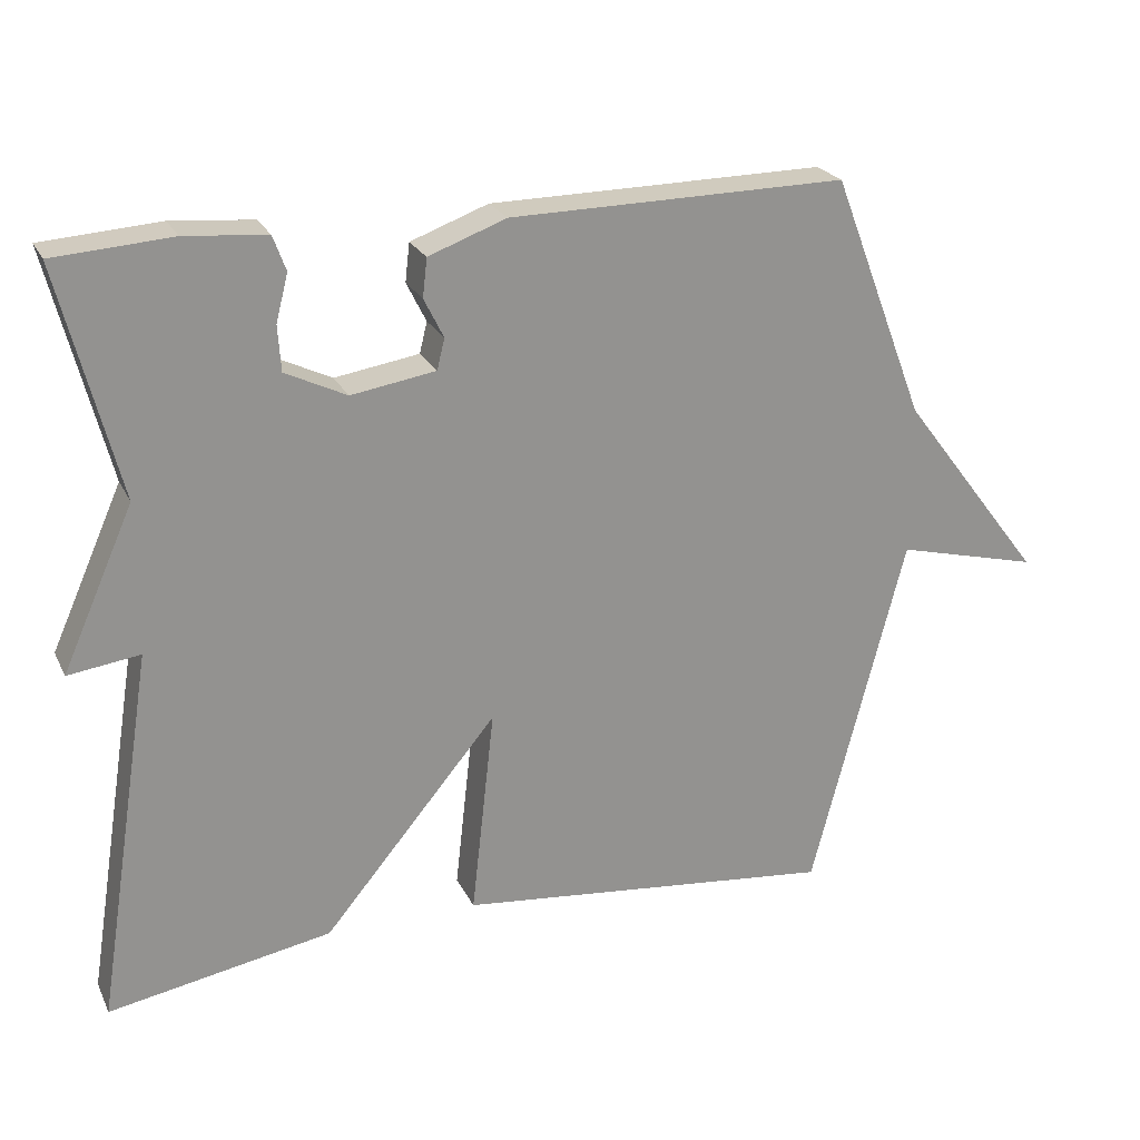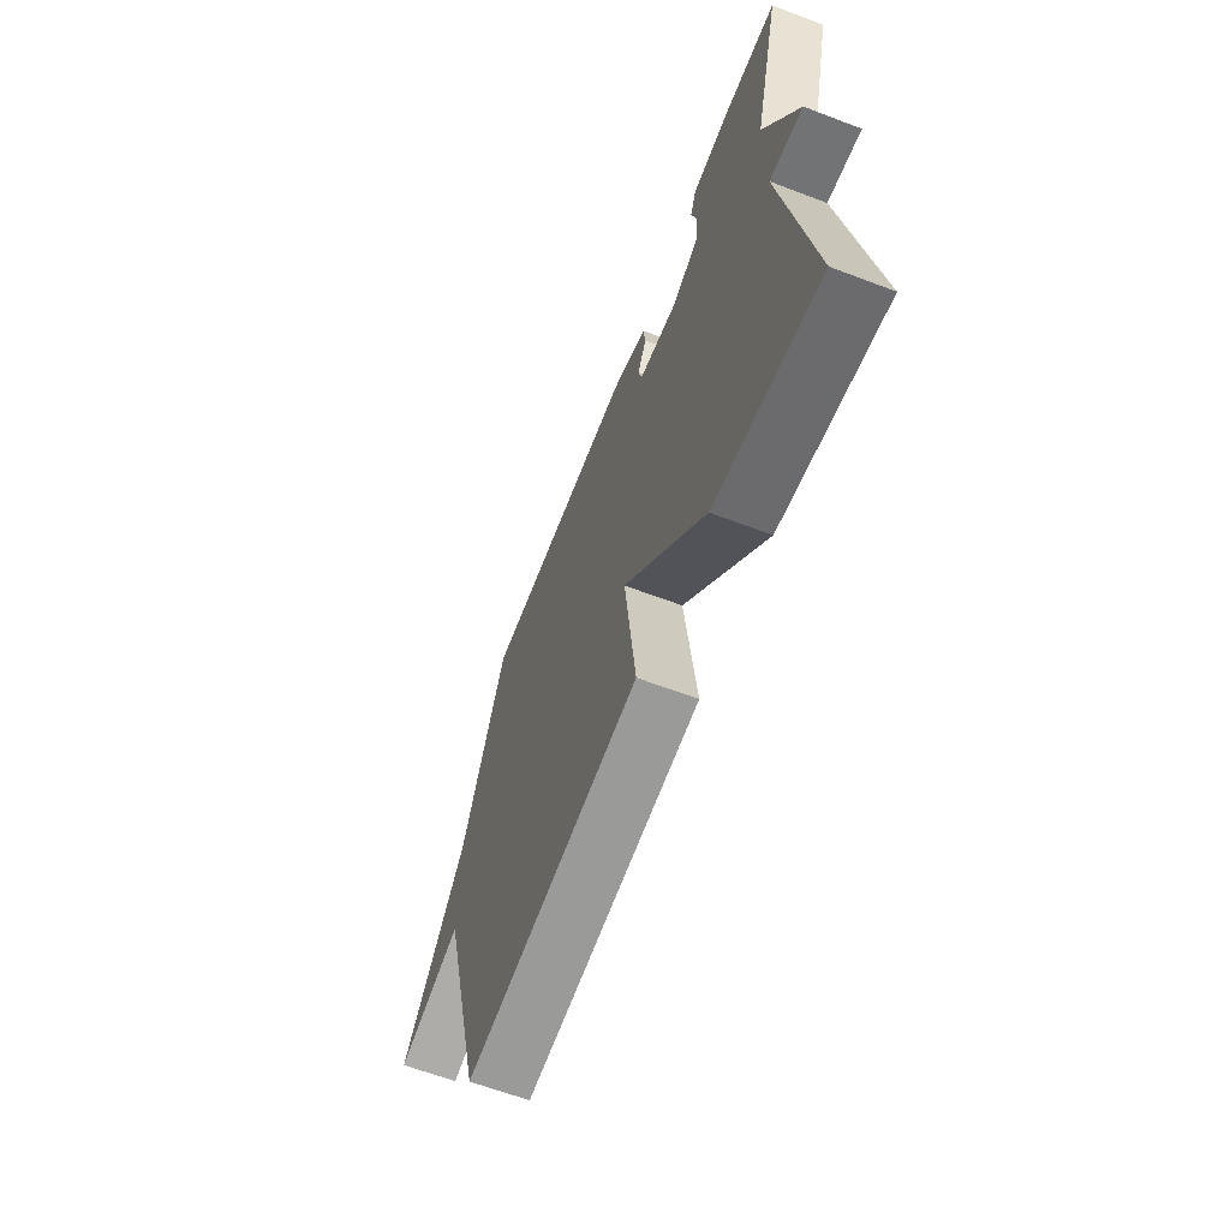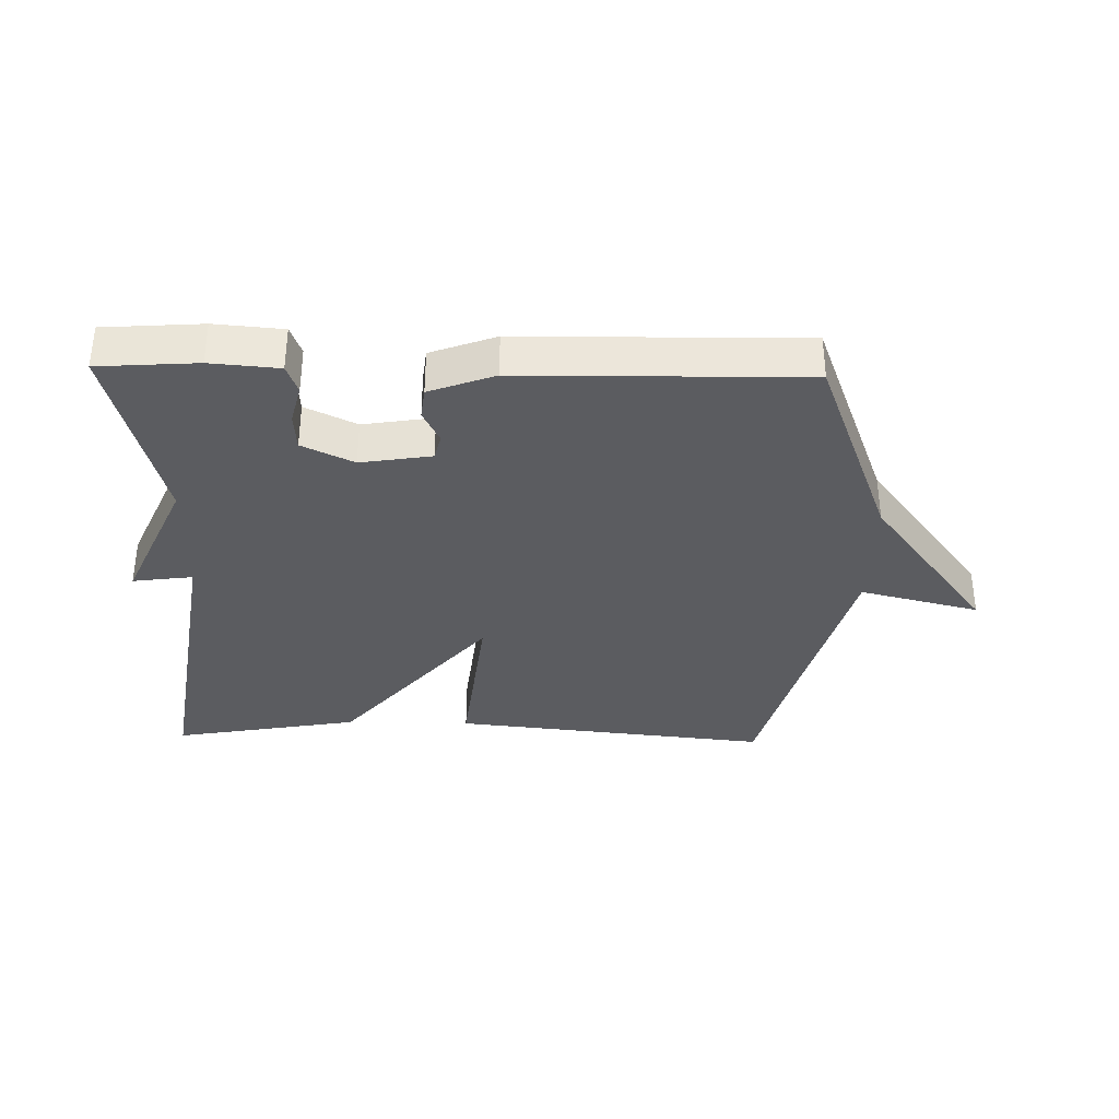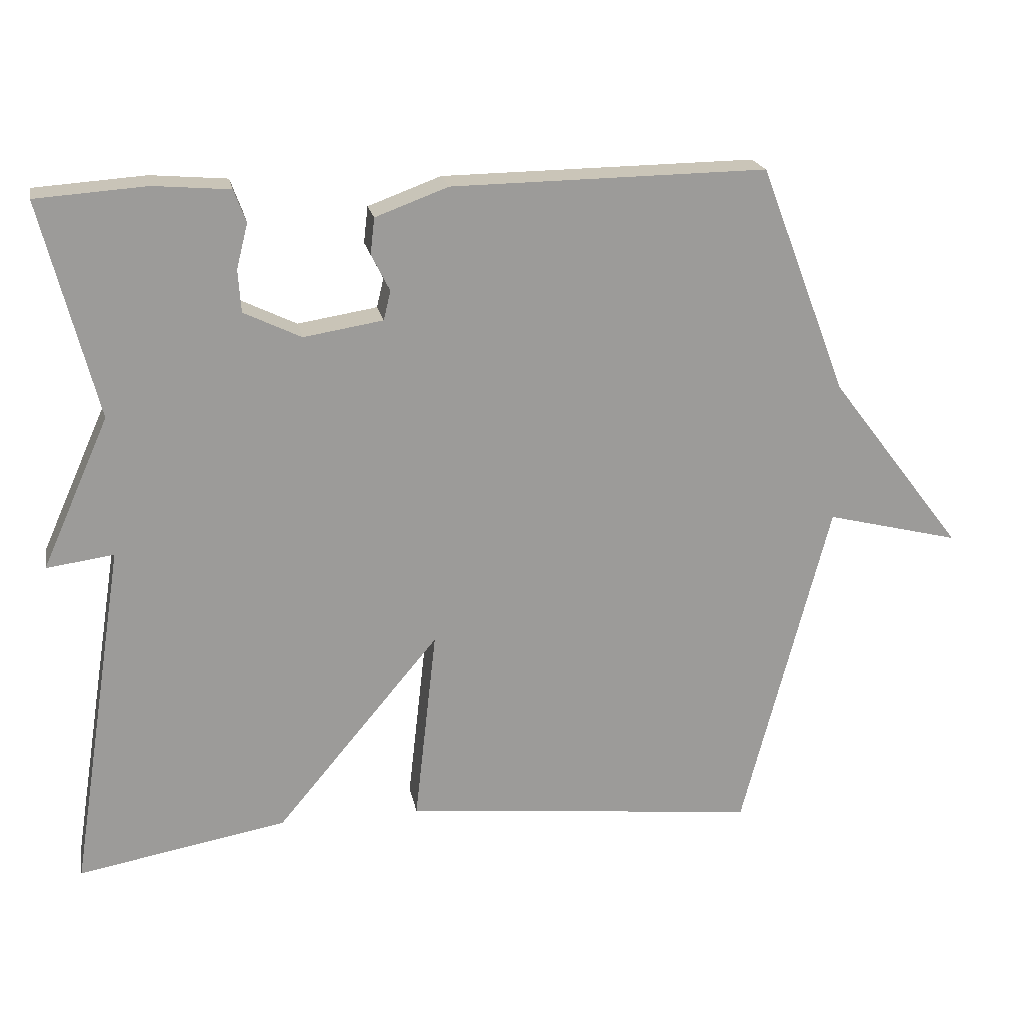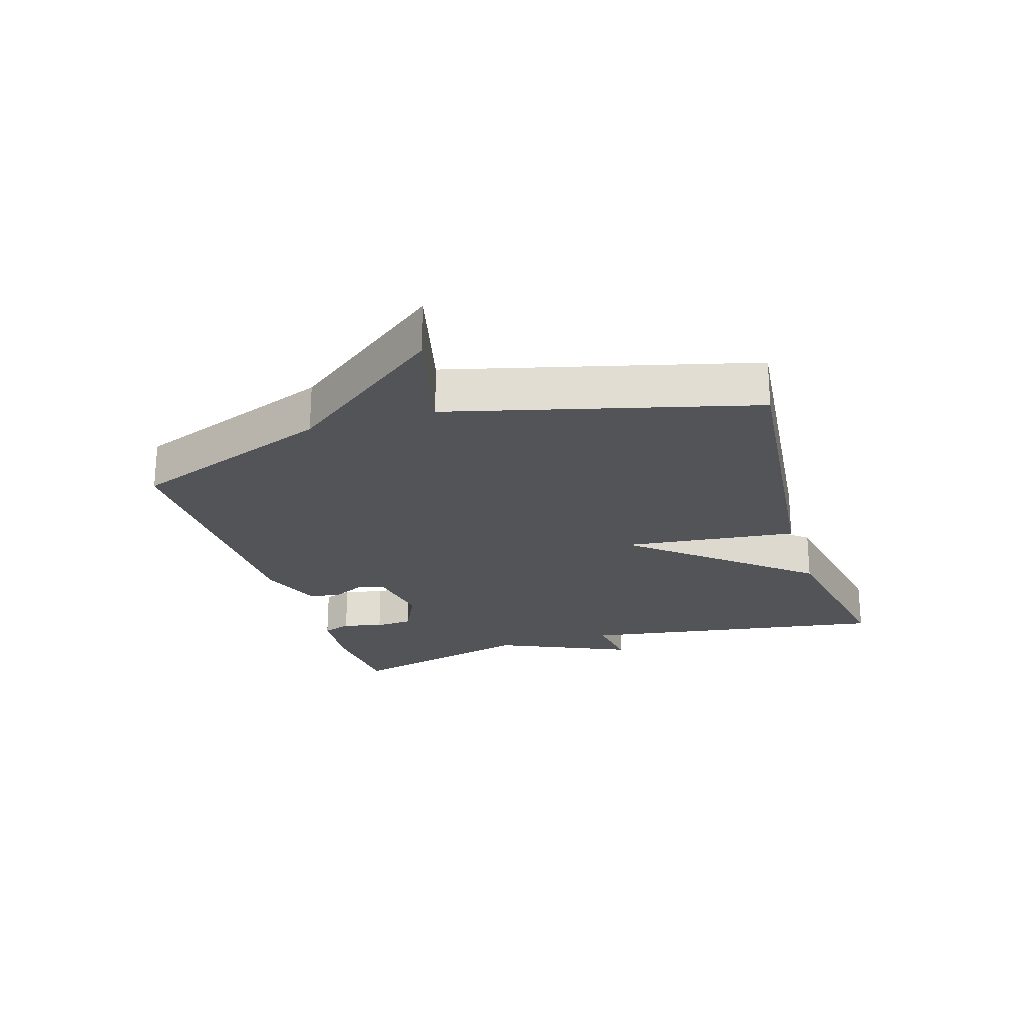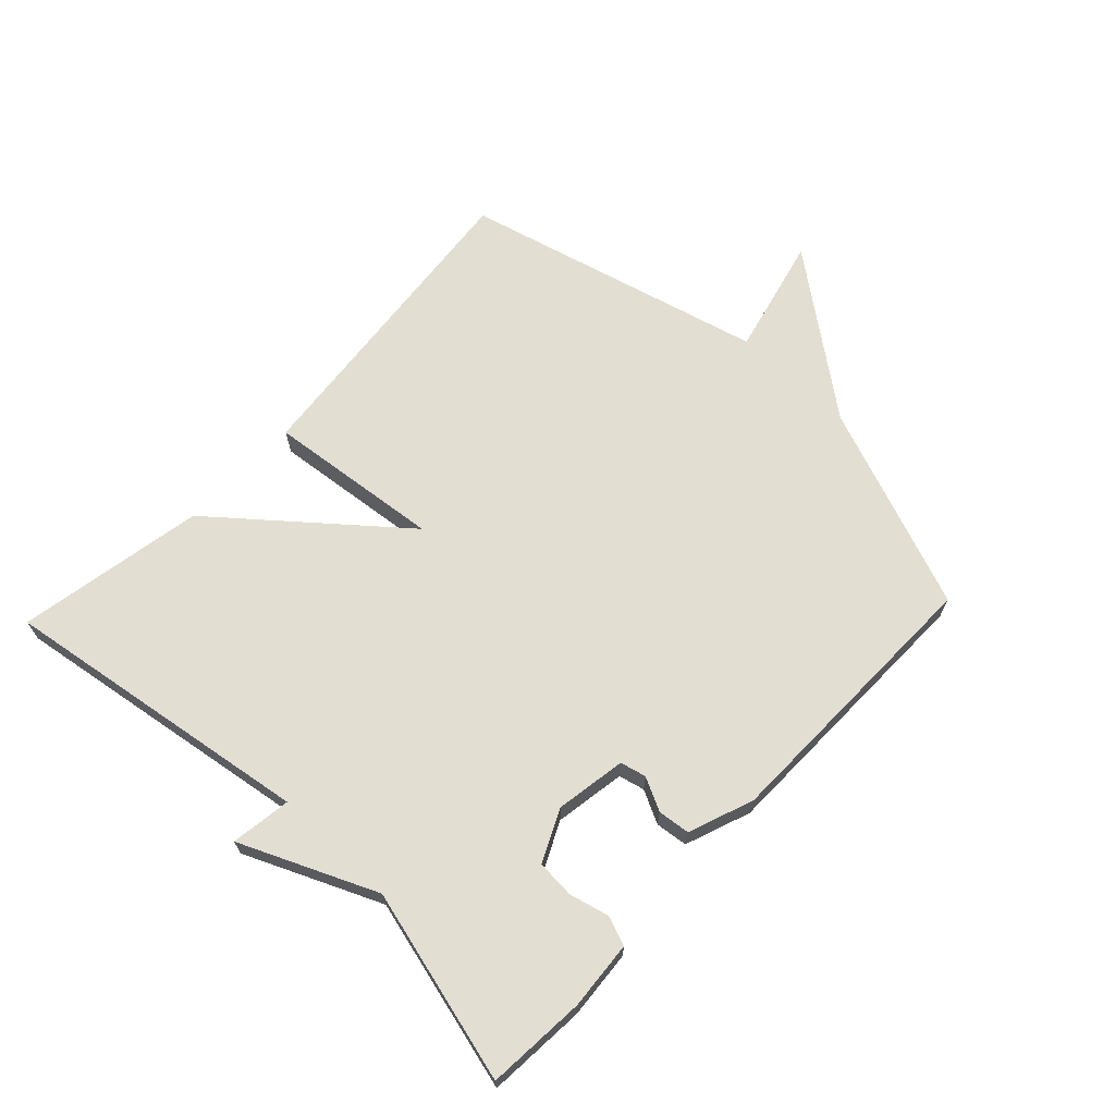
<metadata>
{"format":"obj","ext":"obj","renderer":"f3d","projection":"perspective","resolution":1024,"background":"white","views":[{"elev":23.3,"azim":-20.8,"up":"+Z"},{"elev":-63.4,"azim":-111.0,"up":"+Z"},{"elev":-34.7,"azim":-1.3,"up":"+Y"},{"elev":20.4,"azim":-10.9,"up":"+Z"},{"elev":-22.9,"azim":107.2,"up":"+Y"},{"elev":67.4,"azim":-46.5,"up":"+Y"}]}
</metadata>
<code>
v 0.5 0.07 -0.5
v -0.004 0.07 -0.447
v 0.027 0.07 -0.171
v -0.204 0.07 -0.447
v -0.5 0.07 -0.5
v -0.422 0.07 -0.005
v -0.517 0.07 -0.018
v -0.422 0.07 0.195
v -0.5 0.07 0.5
v -0.344 0.07 0.511
v -0.236 0.07 0.502
v -0.219 0.07 0.456
v -0.235 0.07 0.393
v -0.231 0.07 0.333
v -0.15 0.07 0.294
v -0.038 0.07 0.312
v -0.028 0.07 0.353
v -0.054 0.07 0.405
v -0.048 0.07 0.456
v 0.055 0.07 0.494
v 0.5 0.07 0.5
v 0.624 0.07 0.177
v 0.813 0.07 -0.07
v 0.624 0.07 -0.023
v 0.5 0 -0.5
v -0.004 0 -0.447
v 0.027 0 -0.171
v -0.204 0 -0.447
v -0.5 0 -0.5
v -0.422 0 -0.005
v -0.517 0 -0.018
v -0.422 0 0.195
v -0.5 0 0.5
v -0.344 0 0.511
v -0.236 0 0.502
v -0.219 0 0.456
v -0.235 0 0.393
v -0.231 0 0.333
v -0.15 0 0.294
v -0.038 0 0.312
v -0.028 0 0.353
v -0.054 0 0.405
v -0.048 0 0.456
v 0.055 0 0.494
v 0.5 0 0.5
v 0.624 0 0.177
v 0.813 0 -0.07
v 0.624 0 -0.023
f 22 23 24
f 22 24 1
f 21 22 1
f 20 21 1
f 19 20 1
f 18 19 1
f 17 18 1
f 16 17 1
f 15 16 1
f 14 15 1
f 11 12 13
f 10 11 13
f 9 10 13
f 8 9 13
f 8 13 14
f 7 8 14
f 6 7 14
f 5 6 14
f 4 5 14
f 3 4 14
f 1 2 3
f 1 3 14
f 48 47 46
f 25 48 46
f 25 46 45
f 25 45 44
f 25 44 43
f 25 43 42
f 25 42 41
f 25 41 40
f 25 40 39
f 25 39 38
f 37 36 35
f 37 35 34
f 37 34 33
f 37 33 32
f 38 37 32
f 38 32 31
f 38 31 30
f 38 30 29
f 38 29 28
f 38 28 27
f 27 26 25
f 38 27 25
f 1 25 26 2
f 2 26 27 3
f 3 27 28 4
f 4 28 29 5
f 5 29 30 6
f 6 30 31 7
f 7 31 32 8
f 8 32 33 9
f 9 33 34 10
f 10 34 35 11
f 11 35 36 12
f 12 36 37 13
f 13 37 38 14
f 14 38 39 15
f 15 39 40 16
f 16 40 41 17
f 17 41 42 18
f 18 42 43 19
f 19 43 44 20
f 20 44 45 21
f 21 45 46 22
f 22 46 47 23
f 23 47 48 24
f 24 48 25 1

</code>
